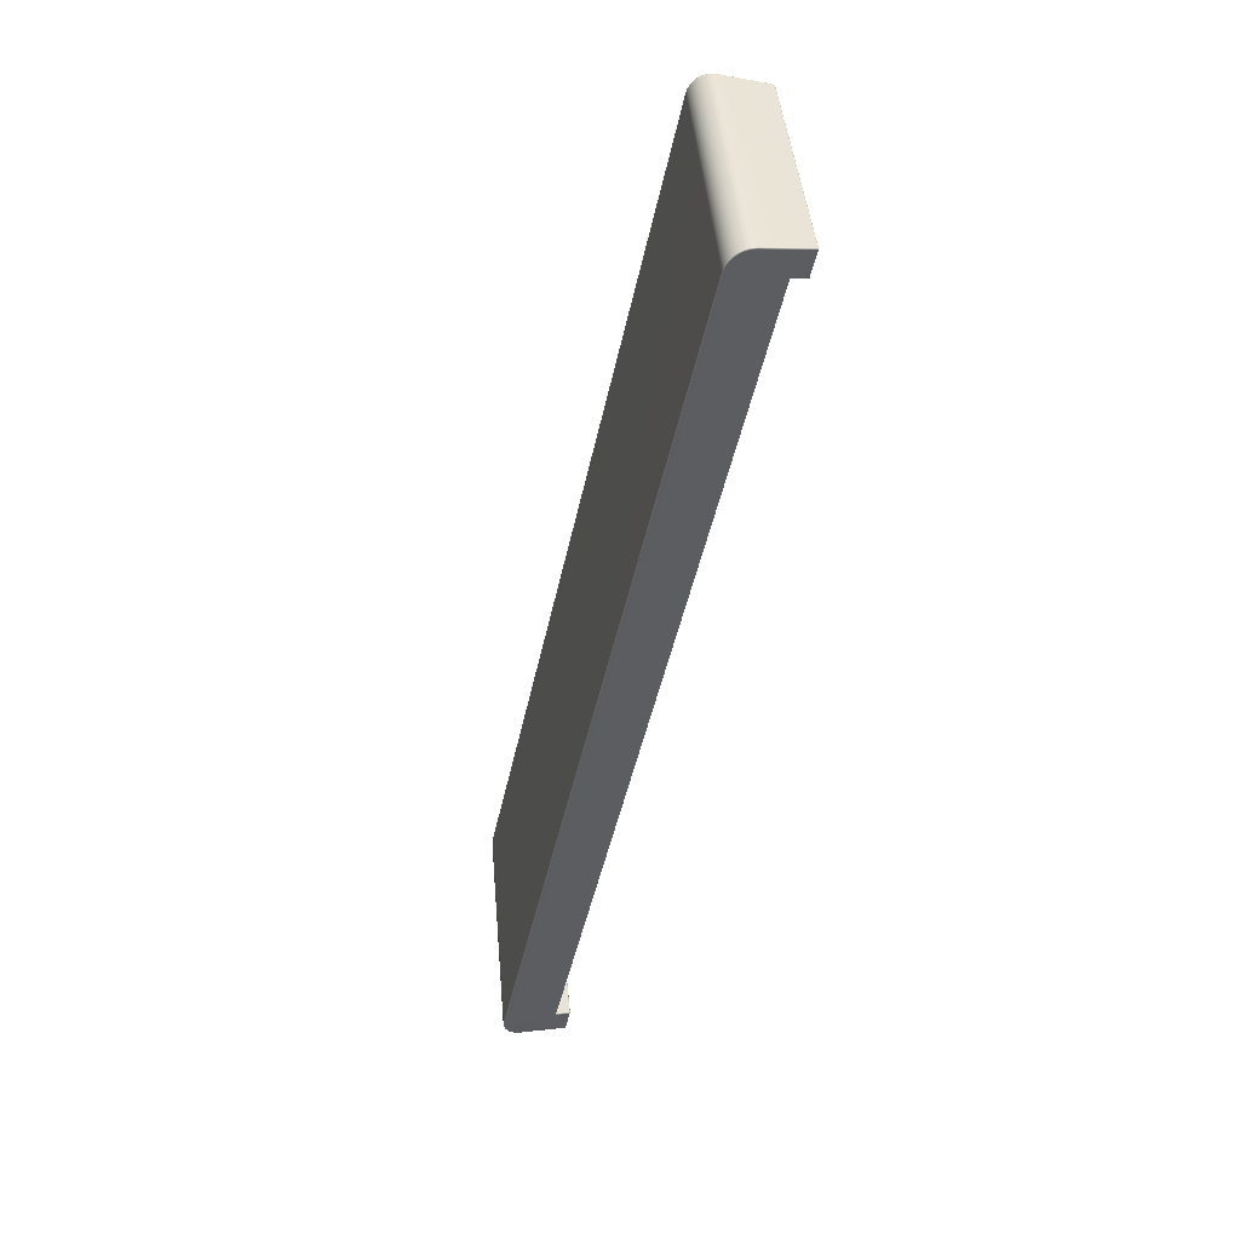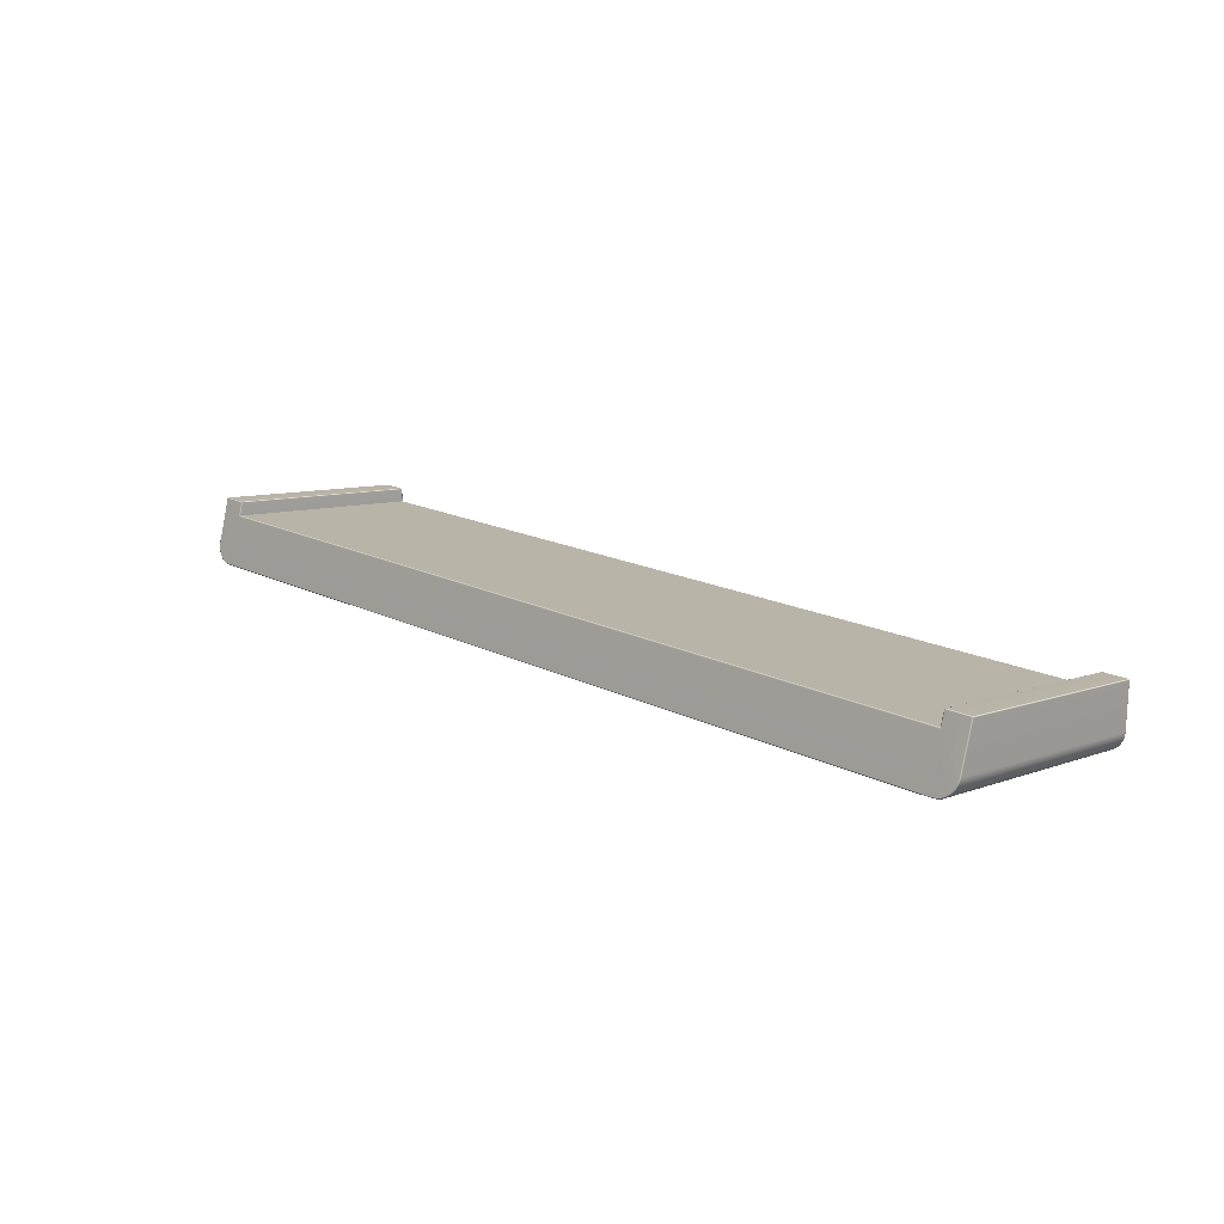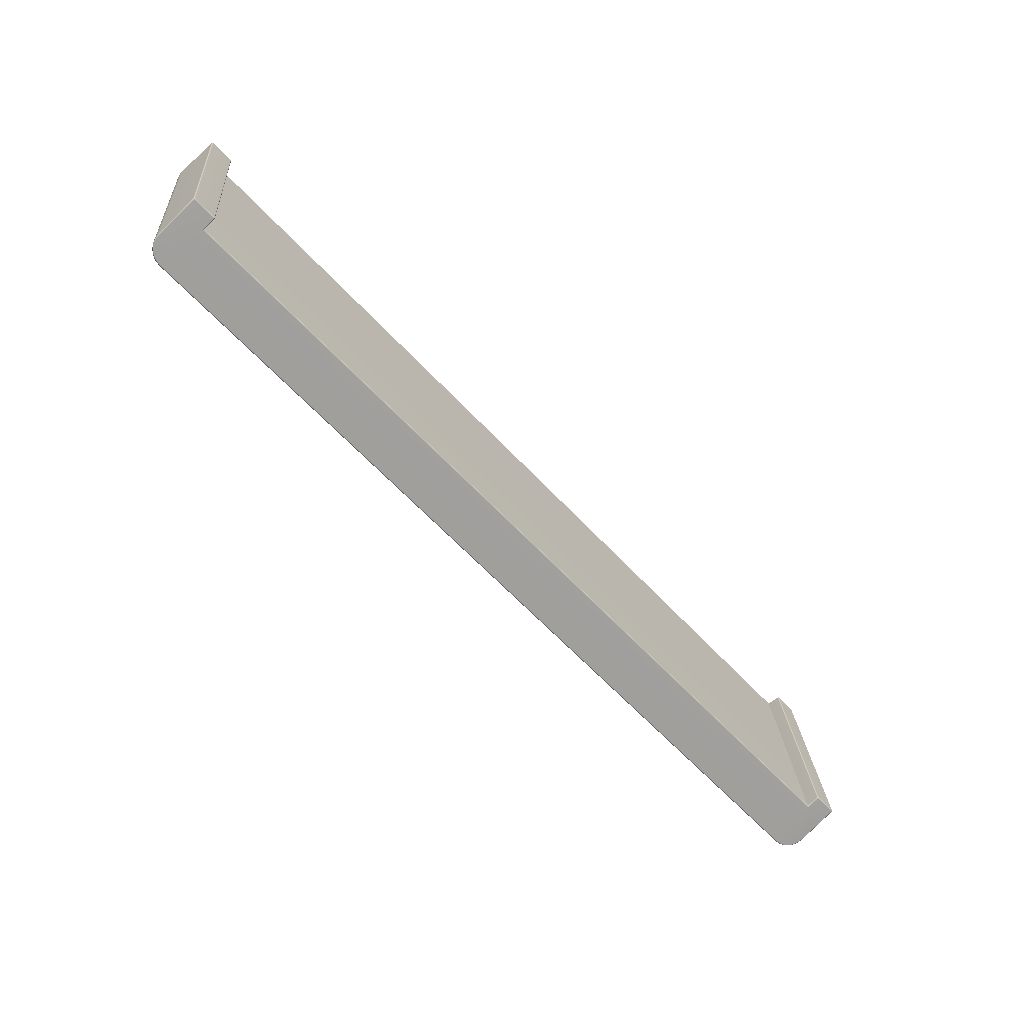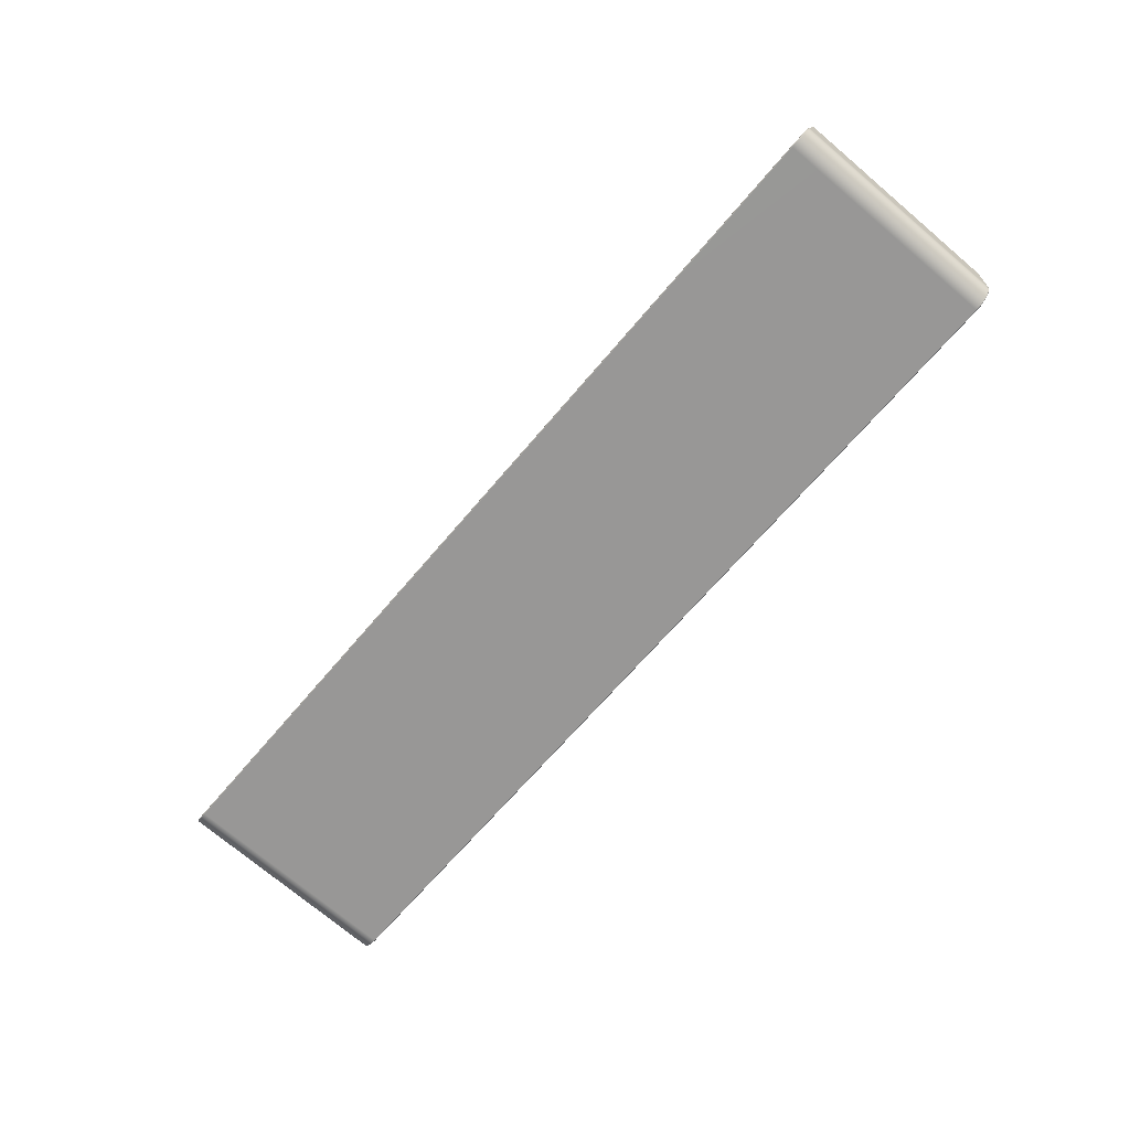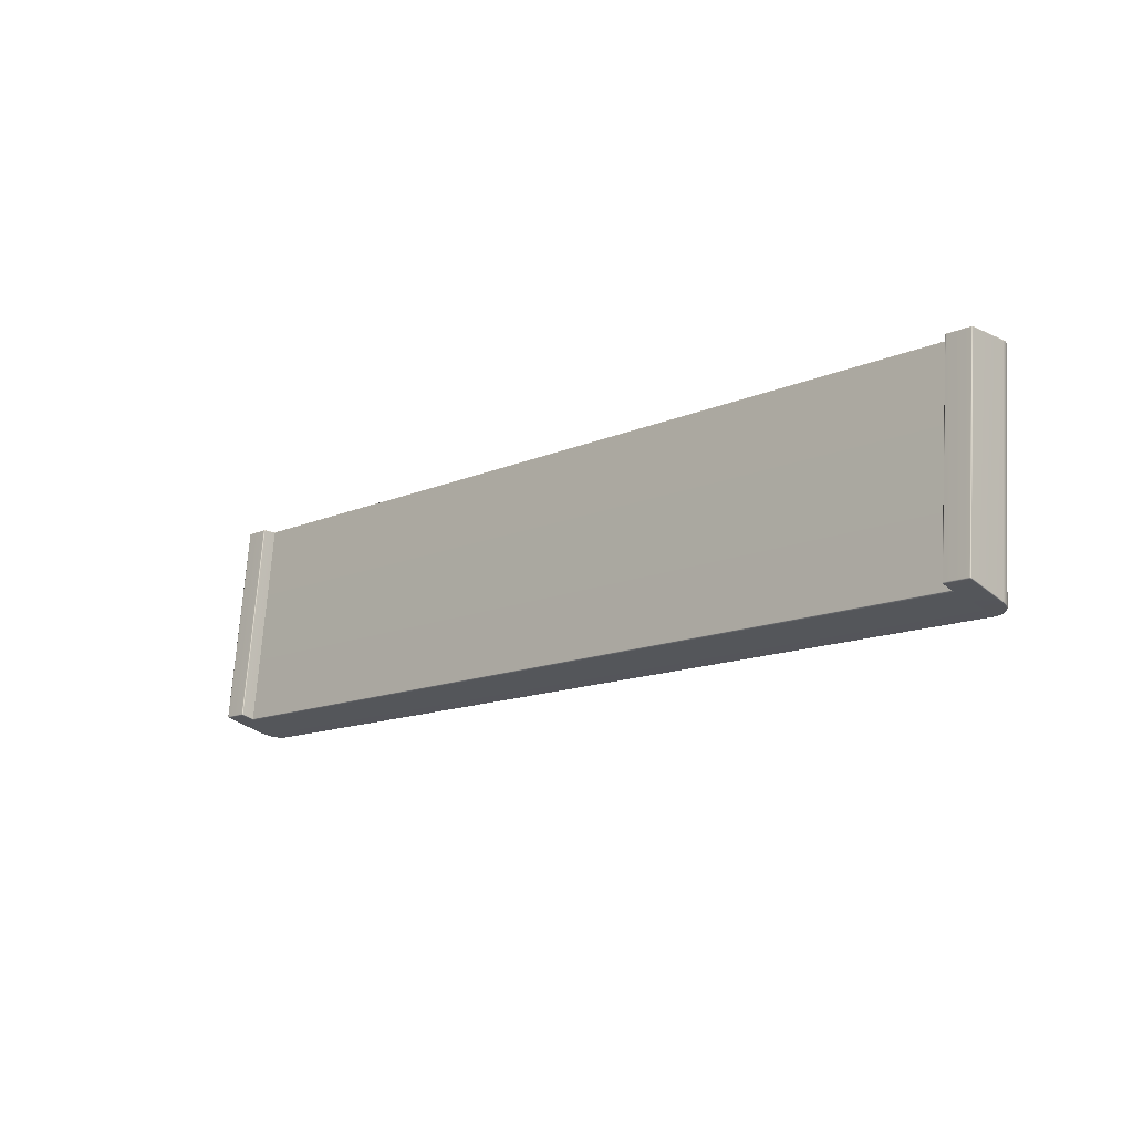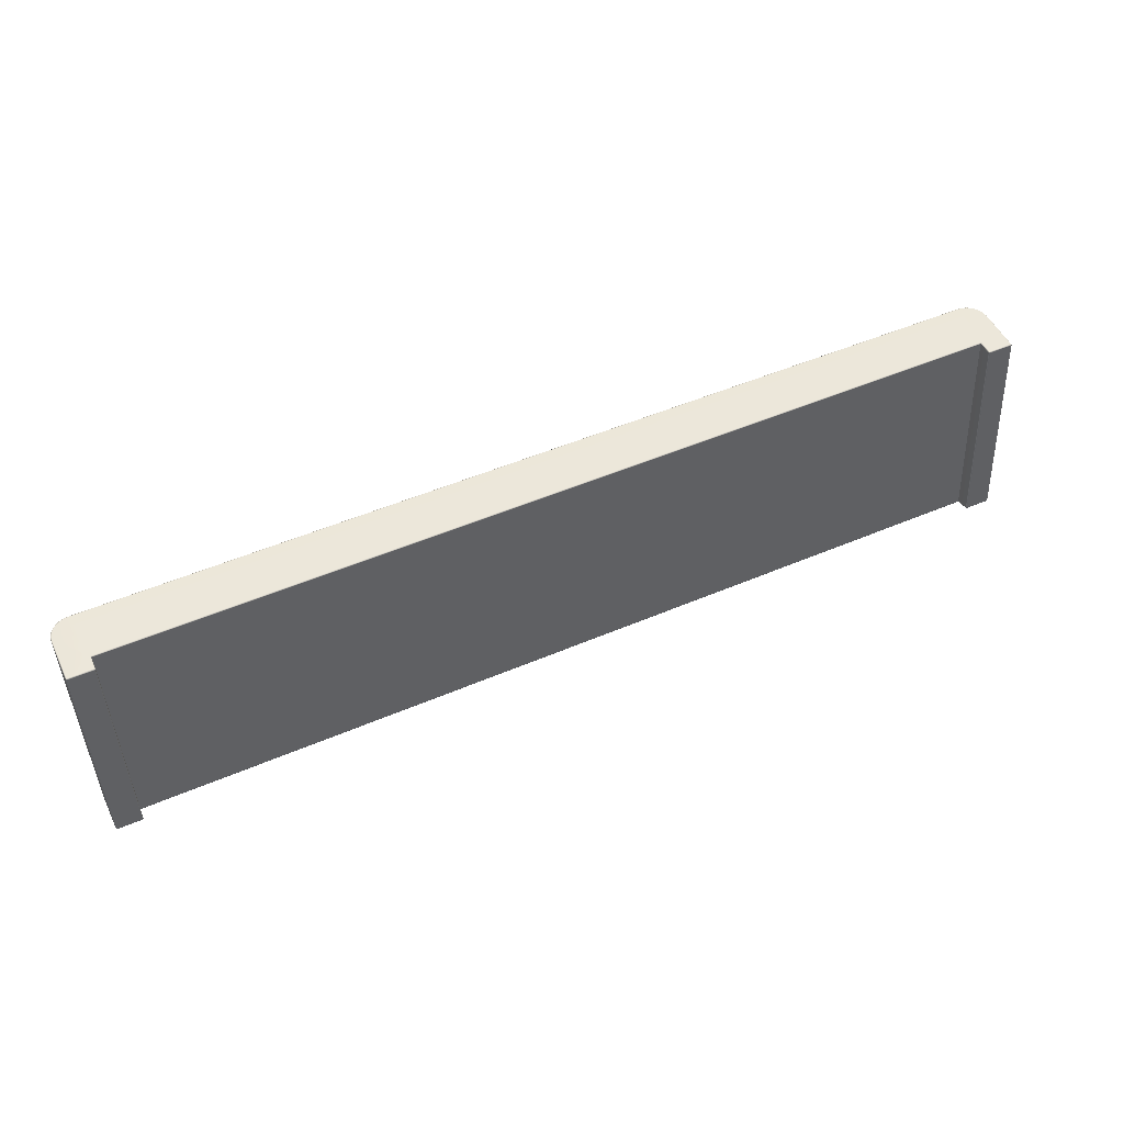
<metadata>
{"format":"obj","ext":"obj","renderer":"f3d","projection":"perspective","resolution":1024,"background":"white","views":[{"elev":-45.5,"azim":78.3,"up":"+Z"},{"elev":16.7,"azim":-134.3,"up":"+Y"},{"elev":-61.0,"azim":132.4,"up":"+Z"},{"elev":-65.6,"azim":-129.8,"up":"+Y"},{"elev":-13.6,"azim":-135.7,"up":"+Z"},{"elev":50.8,"azim":154.9,"up":"+Z"}]}
</metadata>
<code>
g ENV_SlideChute_Section_Hairpin_Casing_A_MO
v -30.33 -2.158 -31.19
v -30.33 -0.7781 -46.3
v -30.64 -0.7442 -46.29
v -30.64 -2.124 -31.19
v -30.94 -0.6442 -46.27
v -30.94 -2.024 -31.19
v -31.2 -0.4831 -46.22
v -31.2 -1.863 -31.19
v -31.42 -0.269 -46.17
v -31.42 -1.649 -31.19
v -31.59 -0.01263 -46.1
v -31.59 -1.392 -31.19
v -31.69 0.2732 -46.02
v -31.69 -1.107 -31.19
v -31.73 0.5741 -45.94
v -31.73 -0.8057 -31.19
v -31.73 3.501 -45.16
v -31.73 2.141 -31.19
v -31.71 2.188 -31.19
v -31.71 3.549 -45.14
v -31.66 3.569 -45.14
v -31.66 2.208 -31.19
v -30.04 3.569 -45.14
v -30.04 2.208 -31.19
v -29.99 3.549 -45.14
v -29.99 2.188 -31.19
v -29.97 3.501 -45.16
v -29.97 2.141 -31.19
v -29.95 2.622 -45.39
v -29.95 1.243 -31.19
v -29.97 2.615 -45.45
v 29.95 2.622 -45.39
v -29.95 2.622 -45.39
v 29.97 2.615 -45.45
v 30.04 2.553 -45.48
v -30.04 2.554 -45.48
v -30.33 -0.6924 -46.35
v -30.63 -0.6598 -46.34
v -30.91 -0.5648 -46.32
v -31.16 -0.4118 -46.28
v -31.37 -0.2085 -46.22
v -30.33 -0.7455 -46.35
v -30.64 -0.712 -46.34
v -30.93 -0.6134 -46.31
v 30.33 -0.6924 -46.35
v -31.19 -0.4547 -46.27
v -30.64 -0.7442 -46.29
v -30.94 -0.6442 -46.27
v -30.33 -0.7781 -46.3
v -31.2 -0.4831 -46.22
v 30.33 -0.7455 -46.35
v 30.33 -0.7781 -46.3
v -31.41 -0.2438 -46.21
v -31.42 -0.269 -46.17
v 30.63 -0.6598 -46.34
v 30.64 -0.712 -46.34
v 30.64 -0.7442 -46.29
v 30.91 -0.5648 -46.32
v 31.16 -0.4118 -46.28
v 31.37 -0.2085 -46.22
v 30.93 -0.6134 -46.31
v 30.94 -0.6442 -46.27
v 31.19 -0.4547 -46.27
v 31.2 -0.4831 -46.22
v 31.41 -0.2438 -46.21
v 31.42 -0.269 -46.17
v 31.53 0.035 -46.16
v 31.57 0.008831 -46.14
v 31.59 -0.01263 -46.1
v 31.63 0.3064 -46.08
v 31.68 0.2904 -46.07
v 31.7 0.2732 -46.02
v 31.66 0.596 -46.01
v 31.71 0.588 -45.99
v 31.71 3.514 -45.2
v 31.73 0.5741 -45.94
v 31.73 3.501 -45.16
v 31.71 3.549 -45.14
v 31.66 3.519 -45.22
v 31.7 3.55 -45.18
v 31.66 3.562 -45.19
v 31.66 3.569 -45.14
v 30.04 3.519 -45.22
v 30.04 3.562 -45.19
v 30.04 3.569 -45.14
v 29.99 3.549 -45.14
v 29.99 3.514 -45.2
v 29.97 2.615 -45.45
v 30 3.55 -45.18
v 29.97 3.501 -45.16
v 29.95 2.622 -45.39
v -29.95 1.243 -31.19
v 29.95 1.243 -31.19
v 29.97 1.21 -31.14
v -29.97 1.21 -31.14
v 30.04 1.137 -31.12
v -30.04 1.137 -31.12
v 30.33 -2.108 -31.12
v -30.33 -2.108 -31.12
v -30.63 -2.076 -31.12
v -30.91 -1.981 -31.12
v -31.16 -1.828 -31.12
v -30.93 -2.019 -31.14
v -30.64 -2.117 -31.14
v -31.19 -1.86 -31.14
v -30.94 -2.024 -31.19
v -31.2 -1.863 -31.19
v -30.64 -2.124 -31.19
v -31.42 -1.649 -31.19
v -30.33 -2.151 -31.14
v -30.33 -2.158 -31.19
v 30.33 -2.158 -31.19
v -31.41 -1.649 -31.14
v -31.59 -1.392 -31.19
v 30.33 -2.151 -31.14
v 30.64 -2.124 -31.19
v 30.64 -2.117 -31.14
v 30.94 -2.024 -31.19
v -31.37 -1.624 -31.12
v -31.57 -1.397 -31.14
v -31.69 -1.107 -31.19
v 30.63 -2.076 -31.12
v 30.93 -2.019 -31.14
v 31.2 -1.863 -31.19
v 30.91 -1.981 -31.12
v 31.16 -1.828 -31.12
v 31.37 -1.624 -31.12
v 31.19 -1.86 -31.14
v 31.42 -1.649 -31.19
v 31.41 -1.649 -31.14
v 31.59 -1.392 -31.19
v 31.57 -1.397 -31.14
v 31.7 -1.107 -31.19
v 31.53 -1.381 -31.12
v 31.68 -1.115 -31.14
v 31.73 -0.8057 -31.19
v 31.63 -1.11 -31.12
v 31.71 -0.8174 -31.14
v 31.66 -0.82 -31.12
v 31.71 2.128 -31.14
v 31.73 2.141 -31.19
v 31.71 2.188 -31.19
v 31.66 2.123 -31.12
v 31.7 2.169 -31.14
v 31.66 2.176 -31.14
v 31.66 2.208 -31.19
v 30.04 2.208 -31.19
v 30.04 2.176 -31.14
v 29.99 2.188 -31.19
v 30.04 2.123 -31.12
v 29.99 2.128 -31.14
v 29.97 1.21 -31.14
v 29.95 1.243 -31.19
v 29.97 2.141 -31.19
v 30 2.169 -31.14
v 29.95 1.243 -31.19
v 29.95 2.622 -45.39
v 29.97 3.501 -45.16
v 29.97 2.141 -31.19
v 29.99 3.549 -45.14
v 29.99 2.188 -31.19
v 30.04 3.569 -45.14
v 30.04 2.208 -31.19
v 31.66 3.569 -45.14
v 31.66 2.208 -31.19
v 31.71 3.549 -45.14
v 31.71 2.188 -31.19
v 31.73 3.501 -45.16
v 31.73 2.141 -31.19
v 31.73 0.5741 -45.94
v 31.73 -0.8057 -31.19
v 31.7 0.2732 -46.02
v 31.7 -1.107 -31.19
v 31.59 -0.01263 -46.1
v 31.59 -1.392 -31.19
v 31.42 -0.269 -46.17
v 31.42 -1.649 -31.19
v 31.2 -0.4831 -46.22
v 31.2 -1.863 -31.19
v 30.94 -0.6442 -46.27
v 30.94 -2.024 -31.19
v 30.64 -0.7442 -46.29
v 30.64 -2.124 -31.19
v 30.33 -0.7781 -46.3
v 30.33 -2.158 -31.19
v -29.95 1.243 -31.19
v -29.95 2.622 -45.39
v 29.95 2.622 -45.39
v 29.95 1.243 -31.19
v 30.33 -2.158 -31.19
v 30.33 -0.7781 -46.3
v -30.33 -0.7781 -46.3
v -30.33 -2.158 -31.19
v -31.73 -0.8057 -31.19
v -31.67 -1.115 -31.14
v -31.53 -1.381 -31.12
v -31.63 -1.11 -31.12
v -31.71 -0.8174 -31.14
v -31.71 2.128 -31.14
v -31.73 2.141 -31.19
v -31.71 2.188 -31.19
v -31.66 -0.82 -31.12
v -31.7 2.169 -31.14
v -31.66 2.176 -31.14
v -31.66 2.208 -31.19
v -30.04 2.208 -31.19
v -31.66 2.123 -31.12
v -30.04 2.176 -31.14
v -29.99 2.188 -31.19
v -30.04 2.123 -31.12
v -29.99 2.128 -31.14
v -29.97 1.21 -31.14
v -29.95 1.243 -31.19
v -29.97 2.141 -31.19
v -30 2.169 -31.14
v -31.57 0.008831 -46.14
v -31.59 -0.01263 -46.1
v -31.67 0.2904 -46.07
v -31.69 0.2732 -46.02
v -31.53 0.035 -46.16
v -31.63 0.3064 -46.08
v -31.71 0.588 -45.99
v -31.73 0.5741 -45.94
v -31.71 3.514 -45.2
v -31.73 3.501 -45.16
v -31.71 3.549 -45.14
v -31.66 0.596 -46.01
v -31.66 3.519 -45.22
v -31.7 3.55 -45.18
v -31.66 3.562 -45.19
v -31.66 3.569 -45.14
v -30.04 3.519 -45.22
v -29.99 3.514 -45.2
v -29.97 2.615 -45.45
v -29.95 2.622 -45.39
v -29.97 3.501 -45.16
v -29.99 3.549 -45.14
v -30.04 3.562 -45.19
v -30.04 3.569 -45.14
v -30 3.55 -45.18
g ENV_SlideChute_Section_Hairpin_Casing_A_MO_0
f 3 2 1
f 4 3 1
f 5 3 4
f 6 5 4
f 7 5 6
f 8 7 6
f 9 7 8
f 10 9 8
f 11 9 10
f 12 11 10
f 13 11 12
f 14 13 12
f 15 13 14
f 16 15 14
f 17 15 16
f 18 17 16
f 18 19 17
f 19 20 17
f 21 20 19
f 22 21 19
f 23 21 22
f 24 23 22
f 25 23 24
f 26 25 24
f 27 25 26
f 28 27 26
f 29 27 28
f 30 29 28
f 33 32 31
f 32 34 31
f 31 34 35
f 36 31 35
f 36 35 37
f 36 37 38
f 39 36 38
f 39 40 36
f 40 41 36
f 38 37 42
f 38 43 39
f 43 38 42
f 39 44 40
f 43 44 39
f 35 45 37
f 37 45 42
f 40 46 41
f 44 46 40
f 43 47 44
f 47 48 44
f 44 48 46
f 47 43 49
f 43 42 49
f 48 50 46
f 42 51 49
f 45 51 42
f 51 52 49
f 46 50 53
f 46 53 41
f 50 54 53
f 45 55 51
f 55 45 35
f 51 56 52
f 55 56 51
f 56 57 52
f 58 55 35
f 56 55 58
f 59 58 35
f 60 59 35
f 57 56 61
f 61 56 58
f 61 58 59
f 62 57 61
f 63 61 59
f 62 61 63
f 63 59 60
f 64 62 63
f 64 63 65
f 65 63 60
f 66 64 65
f 65 60 67
f 67 60 35
f 66 65 68
f 68 65 67
f 69 66 68
f 68 67 70
f 70 67 35
f 69 68 71
f 71 68 70
f 72 69 71
f 71 70 73
f 35 73 70
f 72 71 74
f 74 71 73
f 75 74 73
f 76 72 74
f 76 74 75
f 77 76 75
f 77 75 78
f 79 73 35
f 79 75 73
f 75 80 78
f 78 80 81
f 81 80 75
f 79 81 75
f 82 78 81
f 83 79 35
f 79 83 81
f 81 84 82
f 83 84 81
f 84 85 82
f 85 84 86
f 83 35 87
f 83 87 84
f 35 88 87
f 84 89 86
f 87 89 84
f 86 89 87
f 90 86 87
f 87 88 90
f 88 91 90
f 94 93 92
f 95 94 92
f 96 94 95
f 97 96 95
f 98 96 97
f 99 98 97
f 97 100 99
f 97 101 100
f 97 102 101
f 100 101 103
f 100 104 99
f 104 100 103
f 101 102 105
f 103 101 105
f 104 103 106
f 106 103 107
f 103 105 107
f 108 104 106
f 107 105 109
f 104 108 110
f 104 110 99
f 108 111 110
f 111 112 110
f 105 113 109
f 105 102 113
f 109 113 114
f 110 115 99
f 112 115 110
f 112 116 115
f 115 98 99
f 116 117 115
f 115 117 98
f 117 116 118
f 102 119 113
f 97 119 102
f 113 120 114
f 113 119 120
f 114 120 121
f 117 122 98
f 122 96 98
f 123 117 118
f 122 117 123
f 123 118 124
f 122 125 96
f 125 122 123
f 125 126 96
f 126 127 96
f 128 123 124
f 125 123 128
f 126 125 128
f 128 124 129
f 126 128 130
f 130 128 129
f 127 126 130
f 130 129 131
f 132 130 131
f 127 130 132
f 132 131 133
f 134 127 132
f 96 127 134
f 135 132 133
f 134 132 135
f 135 133 136
f 137 134 135
f 96 134 137
f 138 135 136
f 137 135 138
f 96 137 139
f 139 137 138
f 138 136 140
f 136 141 140
f 141 142 140
f 139 138 143
f 139 143 96
f 138 140 143
f 142 144 140
f 140 144 145
f 145 144 142
f 143 140 145
f 146 145 142
f 146 147 145
f 147 148 145
f 145 148 143
f 147 149 148
f 150 96 143
f 148 150 143
f 150 151 96
f 150 148 151
f 151 152 96
f 153 152 151
f 154 153 151
f 154 151 149
f 148 155 151
f 151 155 149
f 149 155 148
f 158 157 156
f 159 158 156
f 160 158 159
f 161 160 159
f 162 160 161
f 163 162 161
f 164 162 163
f 165 164 163
f 166 164 165
f 167 166 165
f 168 166 167
f 169 168 167
f 170 168 169
f 171 170 169
f 172 170 171
f 173 172 171
f 174 172 173
f 175 174 173
f 176 174 175
f 177 176 175
f 178 176 177
f 179 178 177
f 180 178 179
f 181 180 179
f 182 180 181
f 183 182 181
f 184 182 183
f 185 184 183
f 188 187 186
f 189 188 186
f 192 191 190
f 193 192 190
f 121 195 194
f 120 195 121
f 120 196 195
f 119 196 120
f 97 196 119
f 196 197 195
f 197 196 97
f 195 198 194
f 195 197 198
f 194 198 199
f 200 194 199
f 201 200 199
f 197 202 198
f 202 197 97
f 199 198 202
f 203 201 199
f 203 204 201
f 203 199 204
f 204 205 201
f 206 205 204
f 207 199 202
f 199 207 204
f 208 206 204
f 208 204 207
f 209 206 208
f 210 207 202
f 97 210 202
f 210 208 207
f 211 210 97
f 208 210 211
f 212 211 97
f 212 213 211
f 213 214 211
f 211 214 209
f 215 208 211
f 215 211 209
f 215 209 208
f 54 217 216
f 53 54 216
f 216 217 218
f 217 219 218
f 53 216 220
f 41 53 220
f 41 220 36
f 220 216 221
f 216 218 221
f 36 220 221
f 218 219 222
f 219 223 222
f 222 223 224
f 223 225 224
f 224 225 226
f 221 218 227
f 218 222 227
f 36 221 227
f 222 224 227
f 227 228 36
f 224 228 227
f 229 224 226
f 229 226 230
f 229 230 224
f 230 228 224
f 226 231 230
f 228 232 36
f 232 228 230
f 36 232 233
f 234 36 233
f 234 233 235
f 233 236 235
f 237 236 233
f 238 230 231
f 238 232 230
f 233 232 238
f 239 238 231
f 238 239 237
f 240 237 233
f 240 238 237
f 240 233 238

</code>
